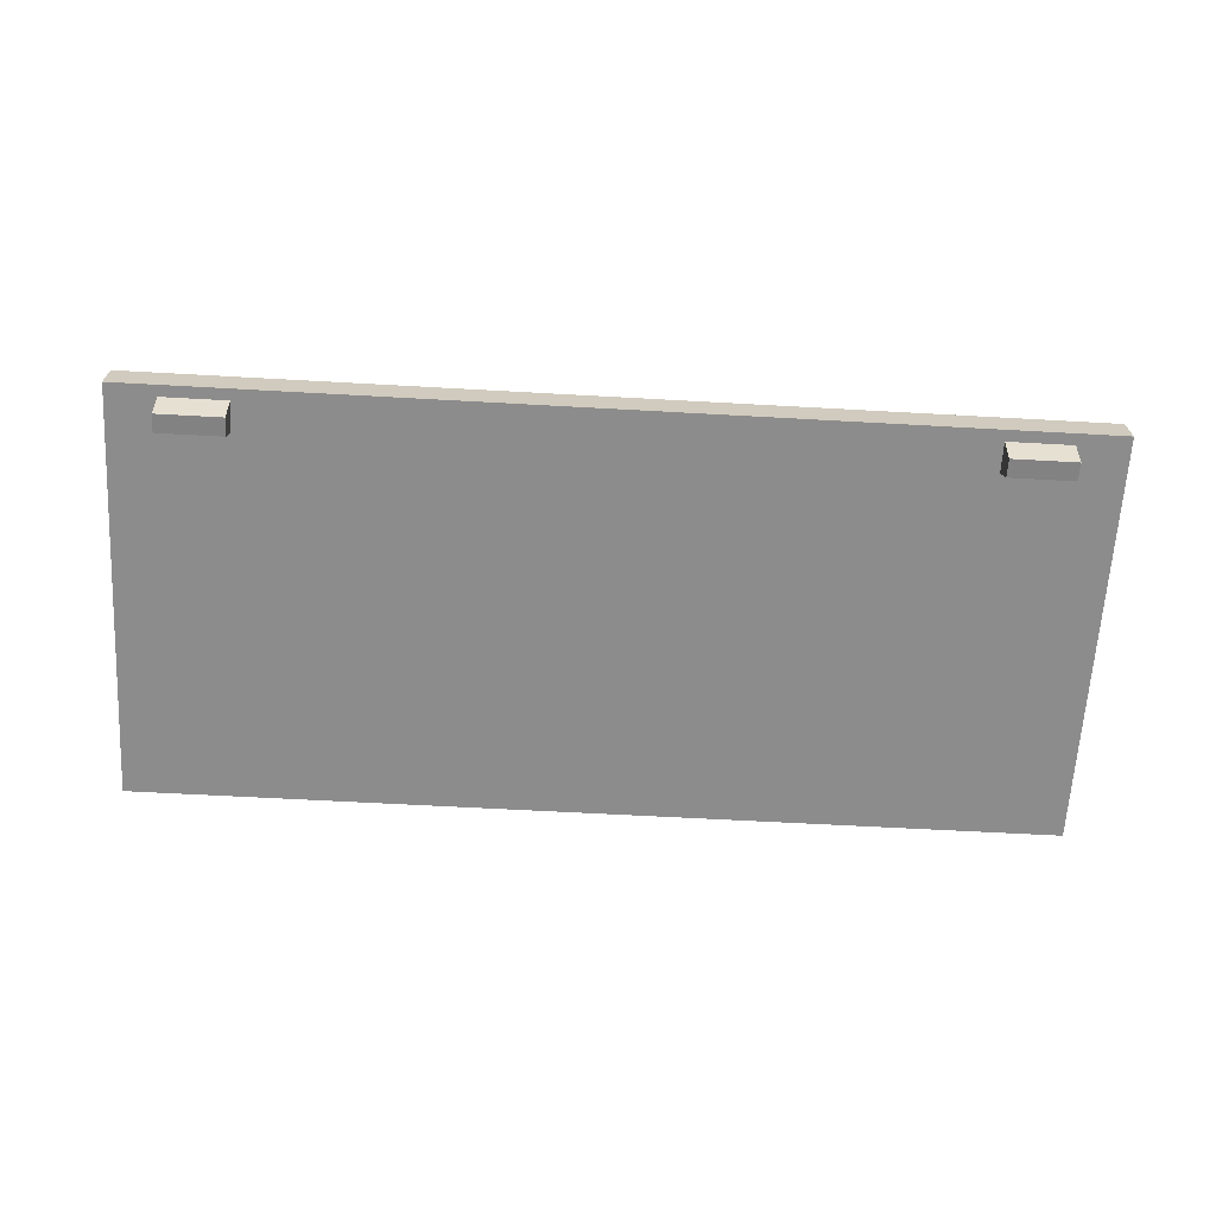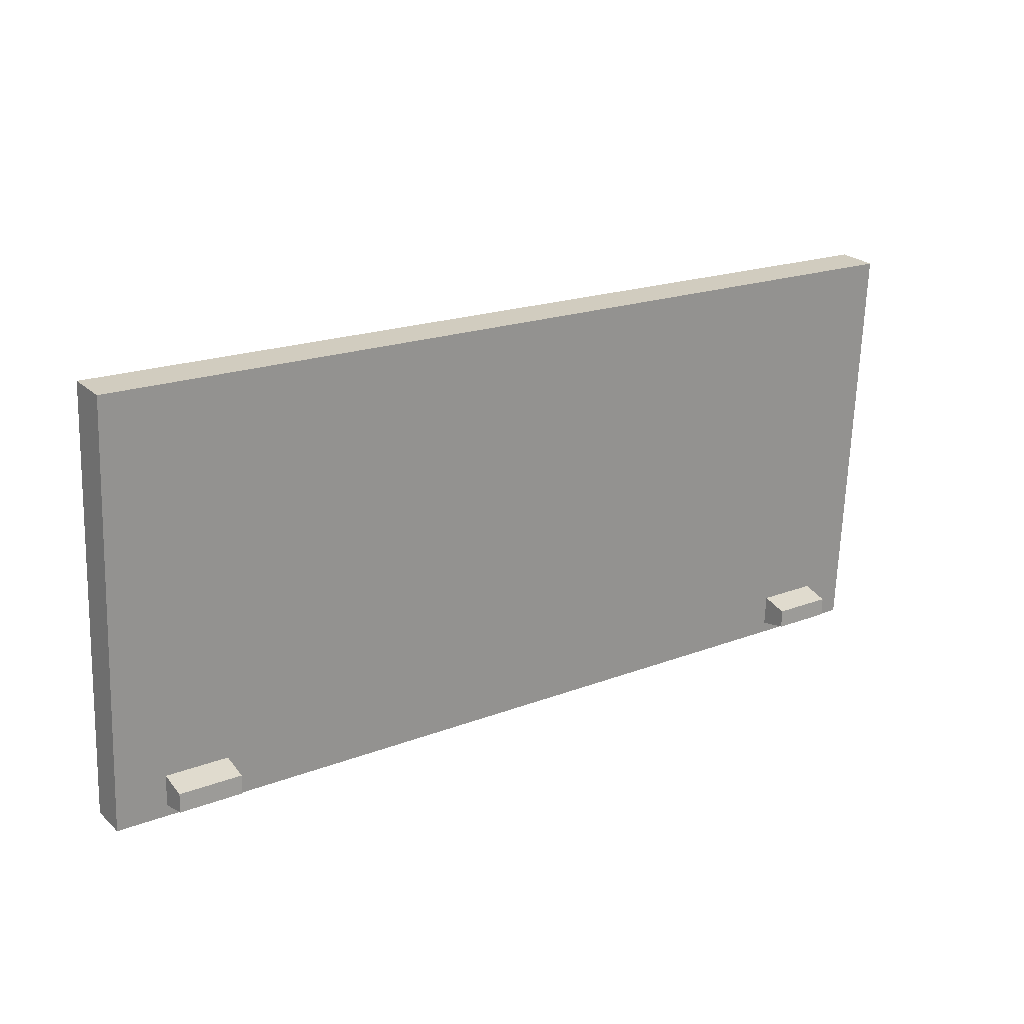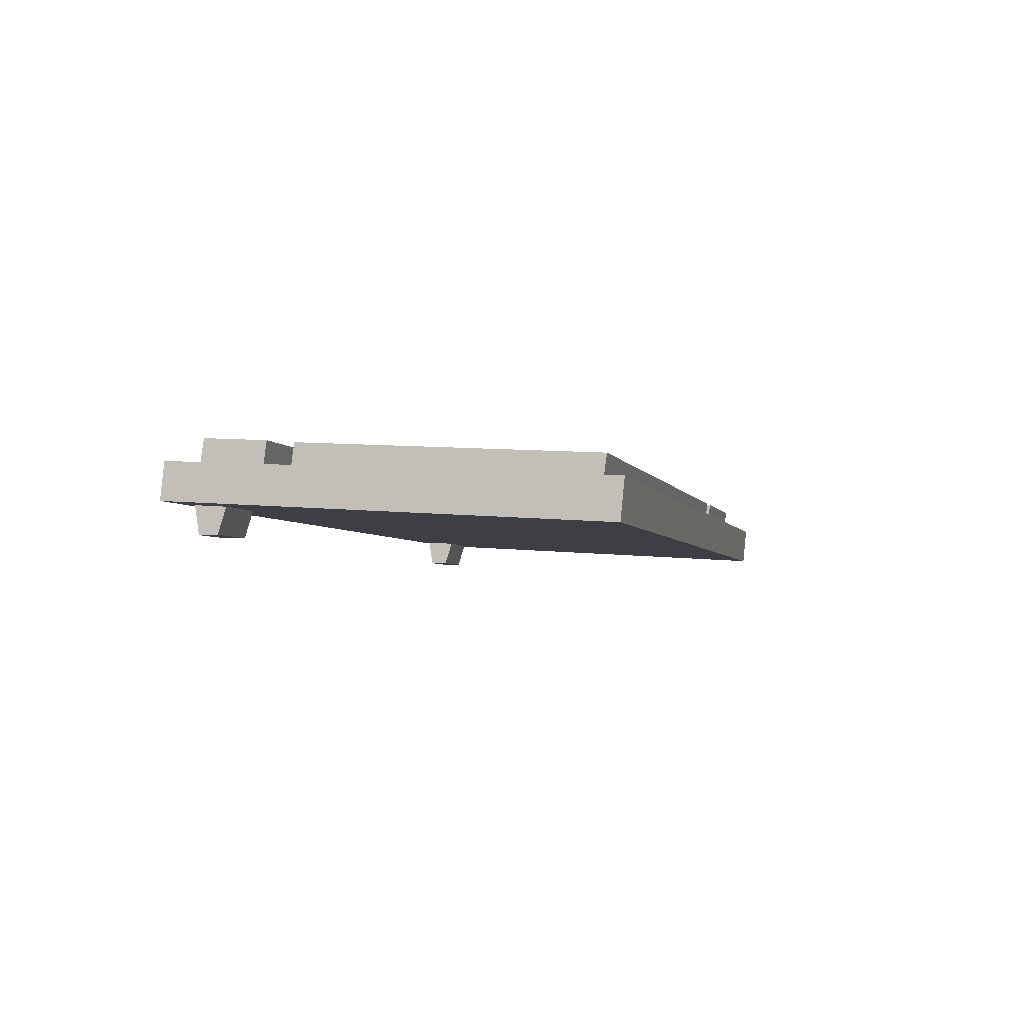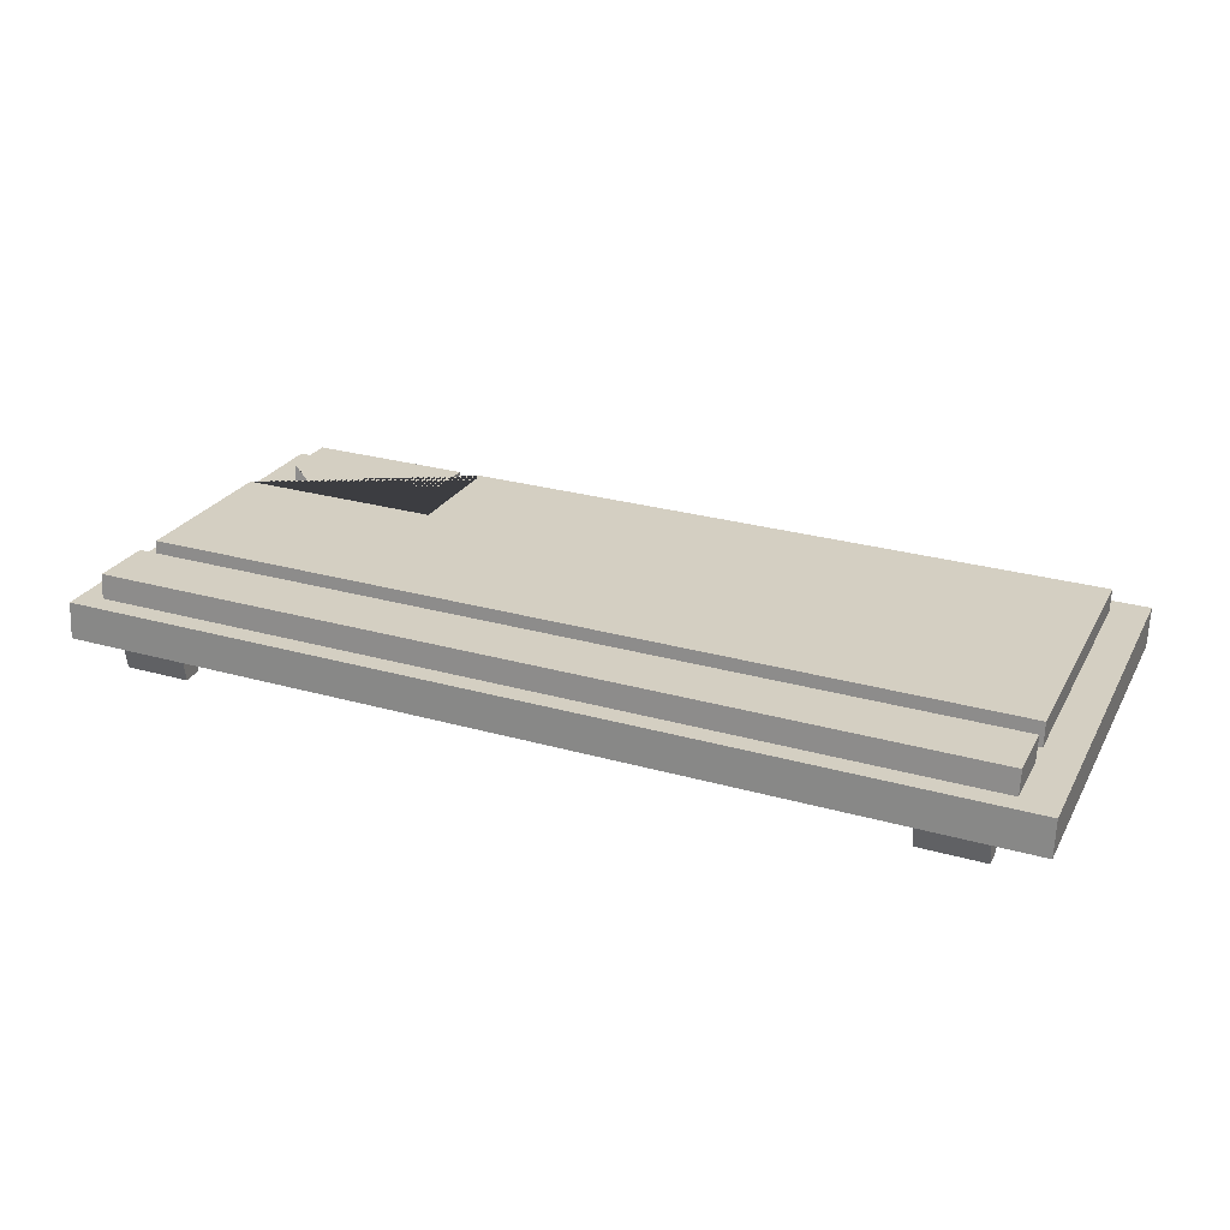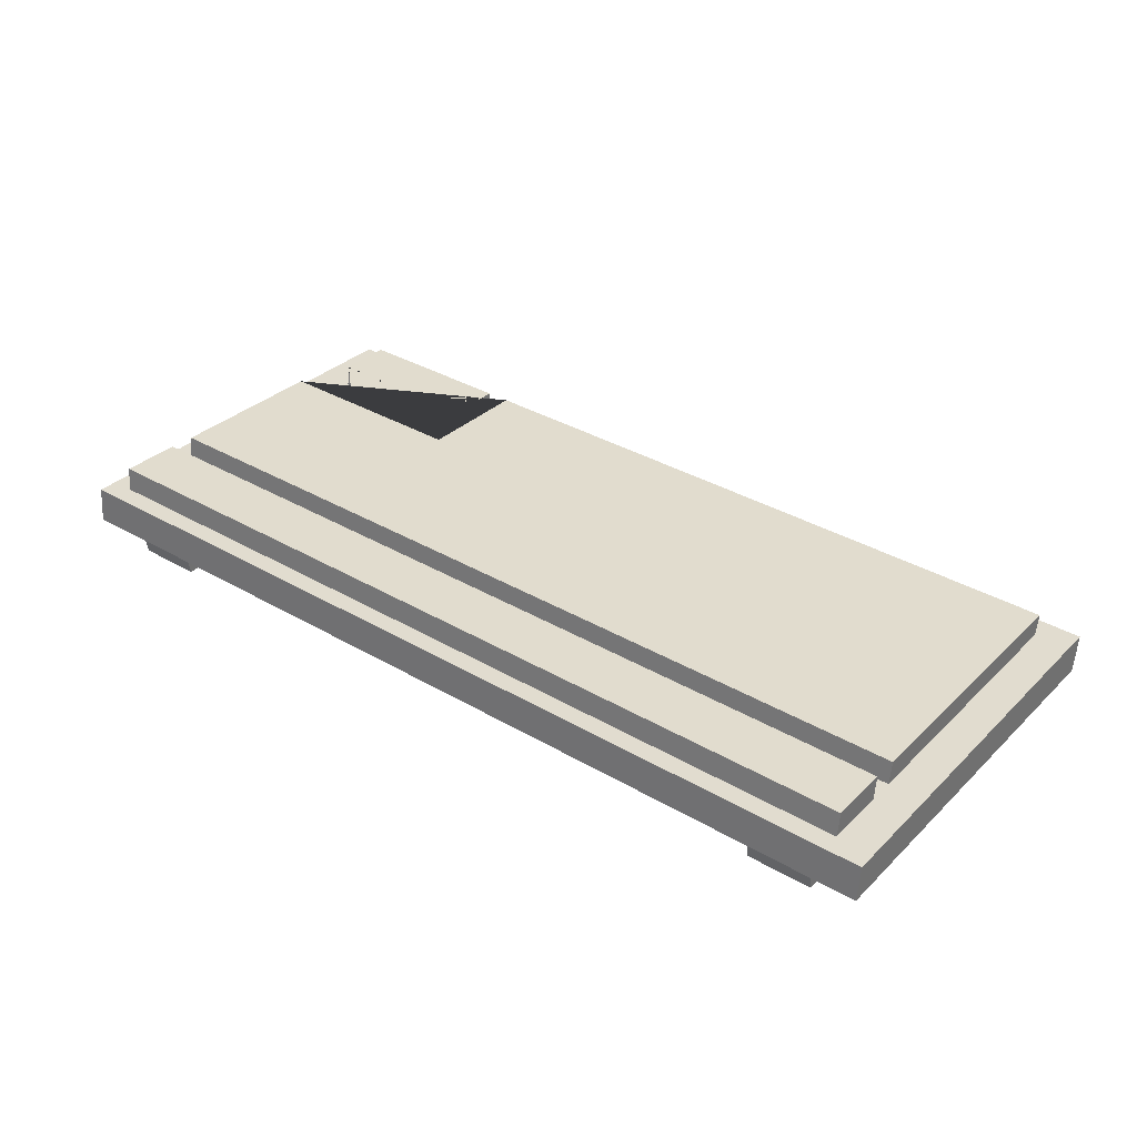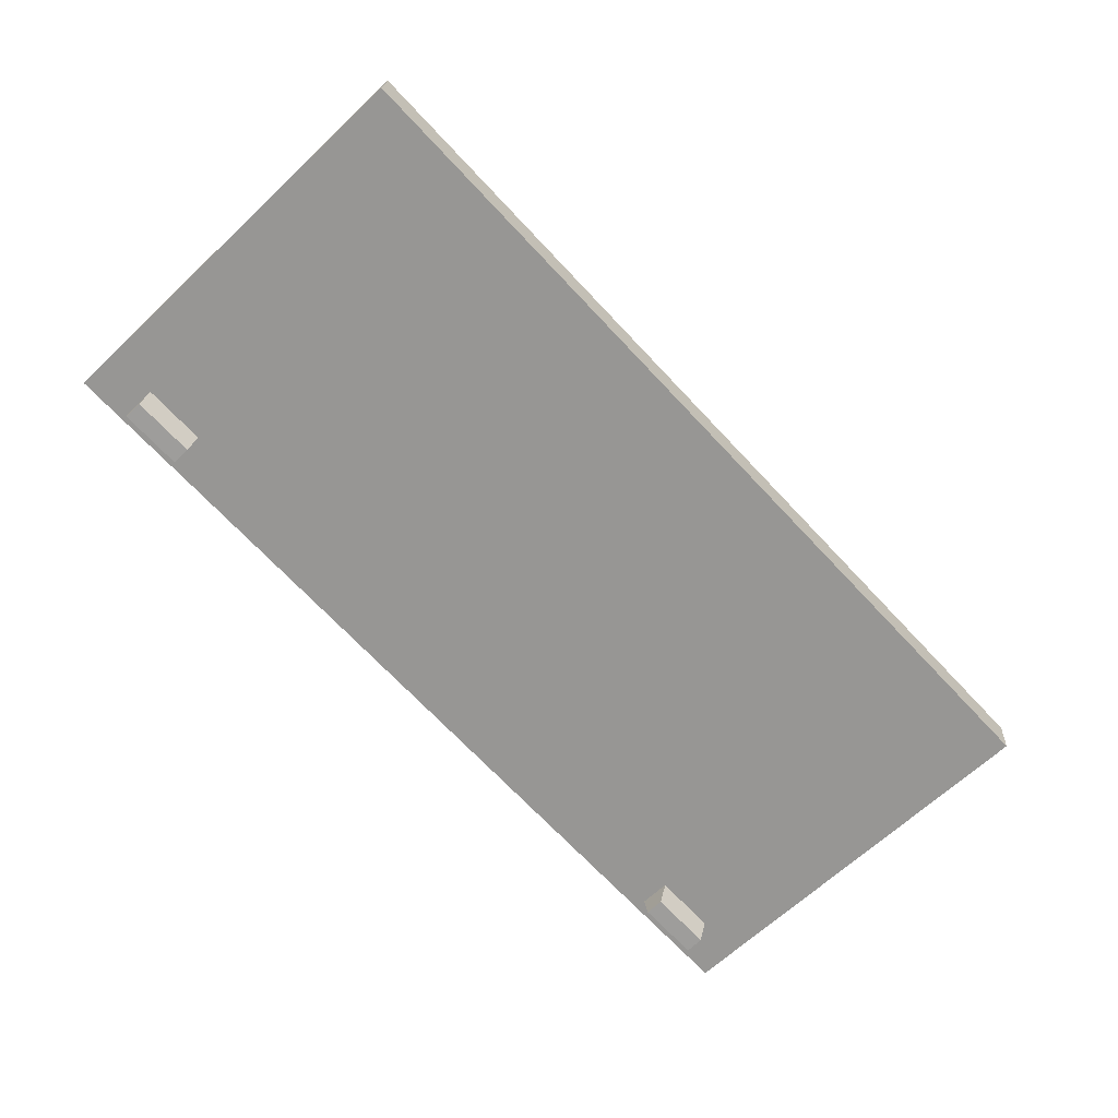
<metadata>
{"format":"obj","ext":"obj","renderer":"f3d","projection":"perspective","resolution":1024,"background":"white","views":[{"elev":-60.9,"azim":176.7,"up":"+Y"},{"elev":18.9,"azim":-36.3,"up":"+Z"},{"elev":-3.7,"azim":-76.1,"up":"+Y"},{"elev":28.4,"azim":-157.2,"up":"+Y"},{"elev":36.2,"azim":-142.8,"up":"+Y"},{"elev":-70.5,"azim":-46.7,"up":"+Y"}]}
</metadata>
<code>
o PC_Keyboard_2_Mini
v -0.1431 0.02697 -0.05151
v 0.1472 0.02697 -0.05151
v 0.1472 0.0258 -0.03082
v -0.1431 0.0258 -0.03082
v -0.1431 0.02496 -0.02187
v 0.1472 0.02496 -0.02187
v 0.1472 0.02171 0.03534
v 0.07812 0.02171 0.03534
v 0.07812 0.01947 0.07482
v -0.1431 0.01947 0.07483
v 0.08624 0.01947 0.07482
v 0.1415 0.01947 0.07483
v 0.1415 0.02054 0.05591
v 0.124 0.02054 0.05591
v 0.124 0.02152 0.03868
v 0.1033 0.02152 0.03868
v 0.1033 0.02054 0.05591
v 0.08624 0.02054 0.05591
v -0.1431 0.01885 -0.05261
v 0.1472 0.01885 -0.05261
v 0.1472 0.01767 -0.03191
v -0.1431 0.01767 -0.03191
v -0.1431 0.01683 -0.02296
v 0.1472 0.01683 -0.02296
v 0.1472 0.01359 0.03424
v 0.07812 0.01359 0.03425
v 0.07812 0.01135 0.07373
v -0.1431 0.01135 0.07373
v 0.08624 0.01135 0.07373
v 0.1415 0.01135 0.07373
v 0.1415 0.01242 0.05481
v 0.124 0.01242 0.05481
v 0.124 0.0134 0.03759
v 0.1033 0.0134 0.03759
v 0.1033 0.01242 0.05481
v 0.08624 0.01242 0.05482
v 0.155 0.0117 0.08218
v -0.155 0.0117 0.08218
v -0.155 0.01898 -0.059
v 0.155 0.01898 -0.059
v -0.1379 0.008438 -0.05674
v -0.1162 0.008438 -0.05674
v -0.1162 0.007639 -0.04557
v -0.1379 0.007639 -0.04557
v -0.1162 -0.002679 -0.0551
v -0.1379 -0.002679 -0.0551
v -0.1379 -0.002679 -0.04886
v -0.1162 -0.002679 -0.04886
v 0.1171 0.008438 -0.05674
v 0.1388 0.008438 -0.05674
v 0.1388 0.007639 -0.04557
v 0.1171 0.007639 -0.04557
v 0.1388 -0.002679 -0.0551
v 0.1171 -0.002679 -0.0551
v 0.1171 -0.002679 -0.04886
v 0.1388 -0.002679 -0.04886
v -0.155 -0.001578 0.0809
v -0.155 0.00689 -0.06029
v 0.155 -0.001578 0.0809
v 0.155 0.00689 -0.06029
f 2 1 4 3
f 7 6 5 10 9 8
f 13 14 15 16 17 18 11 12
f 15 33 34 16
f 9 27 26 8
f 2 20 19 1
f 16 34 35 17
f 10 28 27 9
f 3 21 20 2
f 17 35 36 18
f 5 23 28 10
f 4 22 21 3
f 18 36 29 11
f 11 29 30 12
f 1 19 22 4
f 12 30 31 13
f 6 24 23 5
f 13 31 32 14
f 7 25 24 6
f 14 32 33 15
f 8 26 25 7
f 59 37 38 57
f 57 38 39 58
f 39 38 37 40
f 60 40 37 59
f 58 39 40 60
f 45 48 47 46
f 43 48 45 42
f 41 46 47 44
f 44 47 48 43
f 42 45 46 41
f 53 56 55 54
f 51 56 53 50
f 49 54 55 52
f 52 55 56 51
f 50 53 54 49
f 58 60 59 57

</code>
